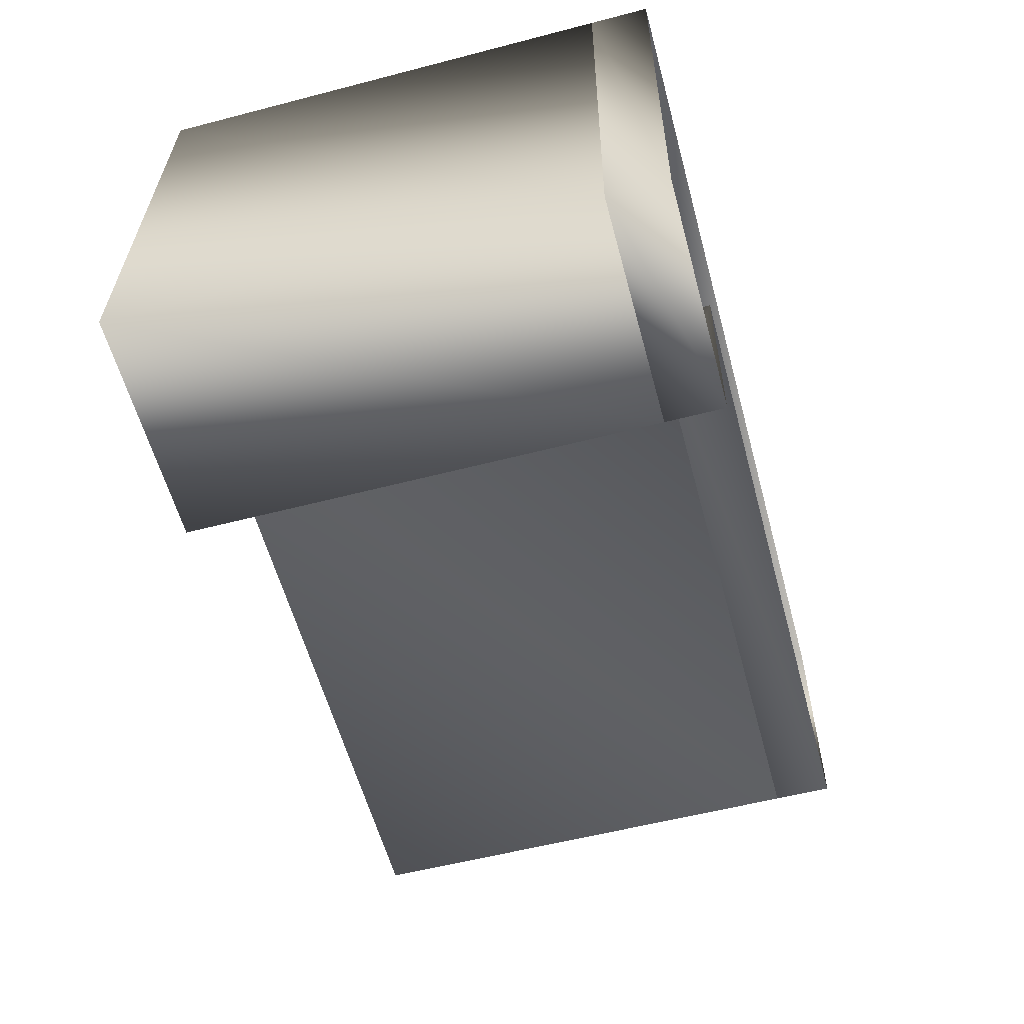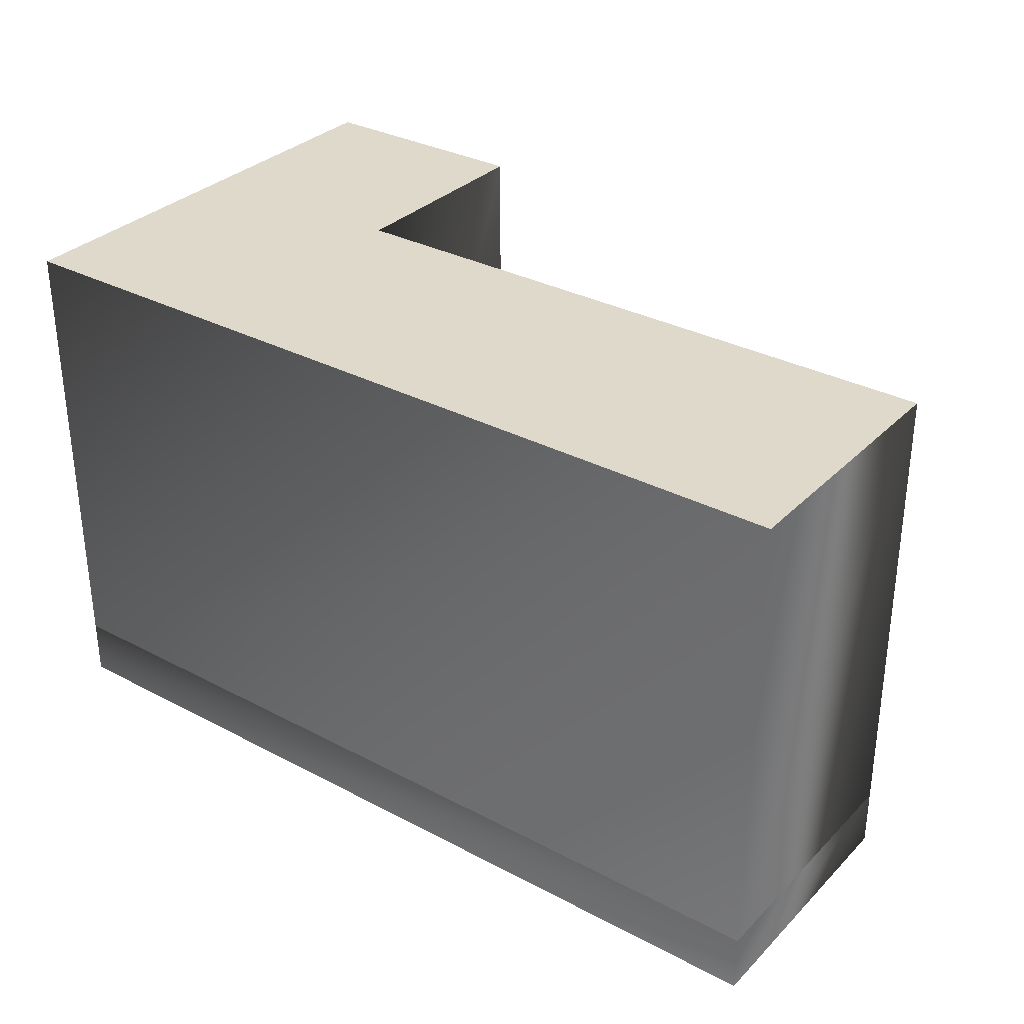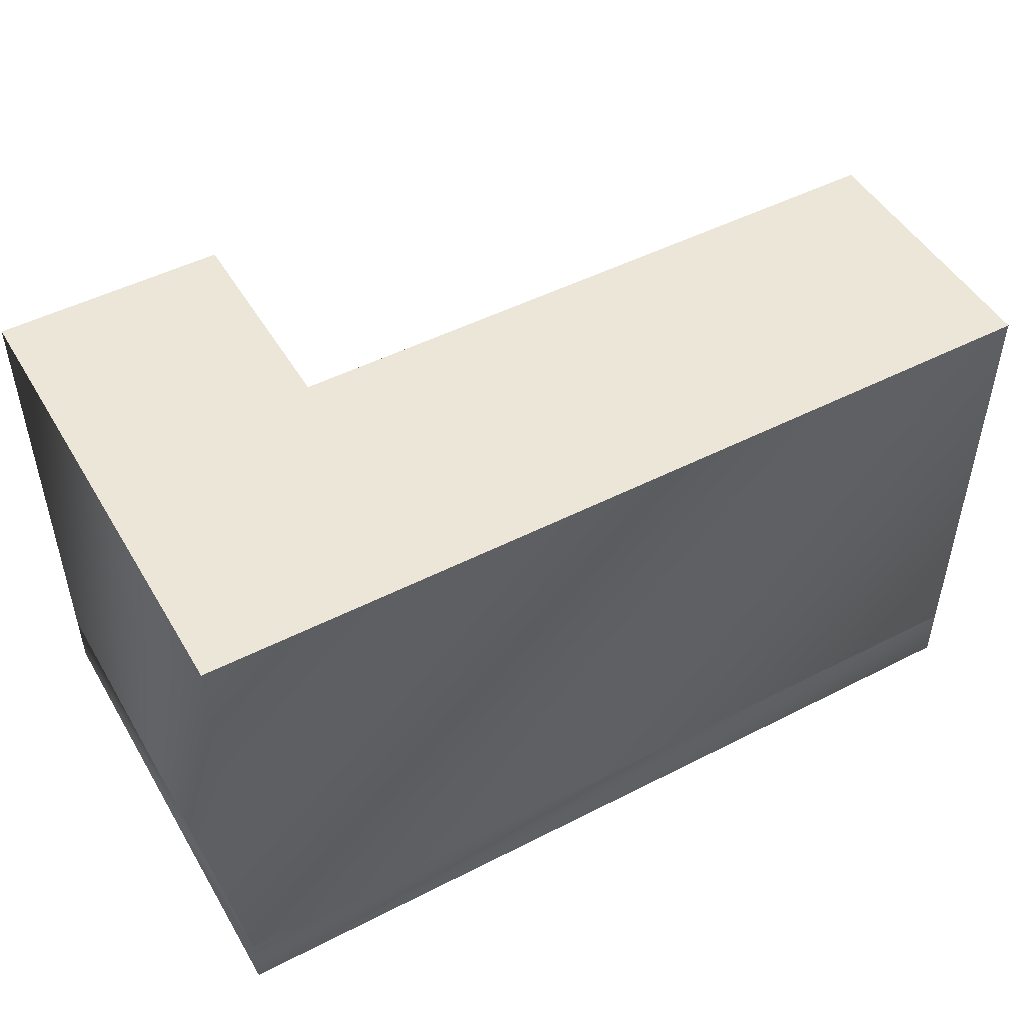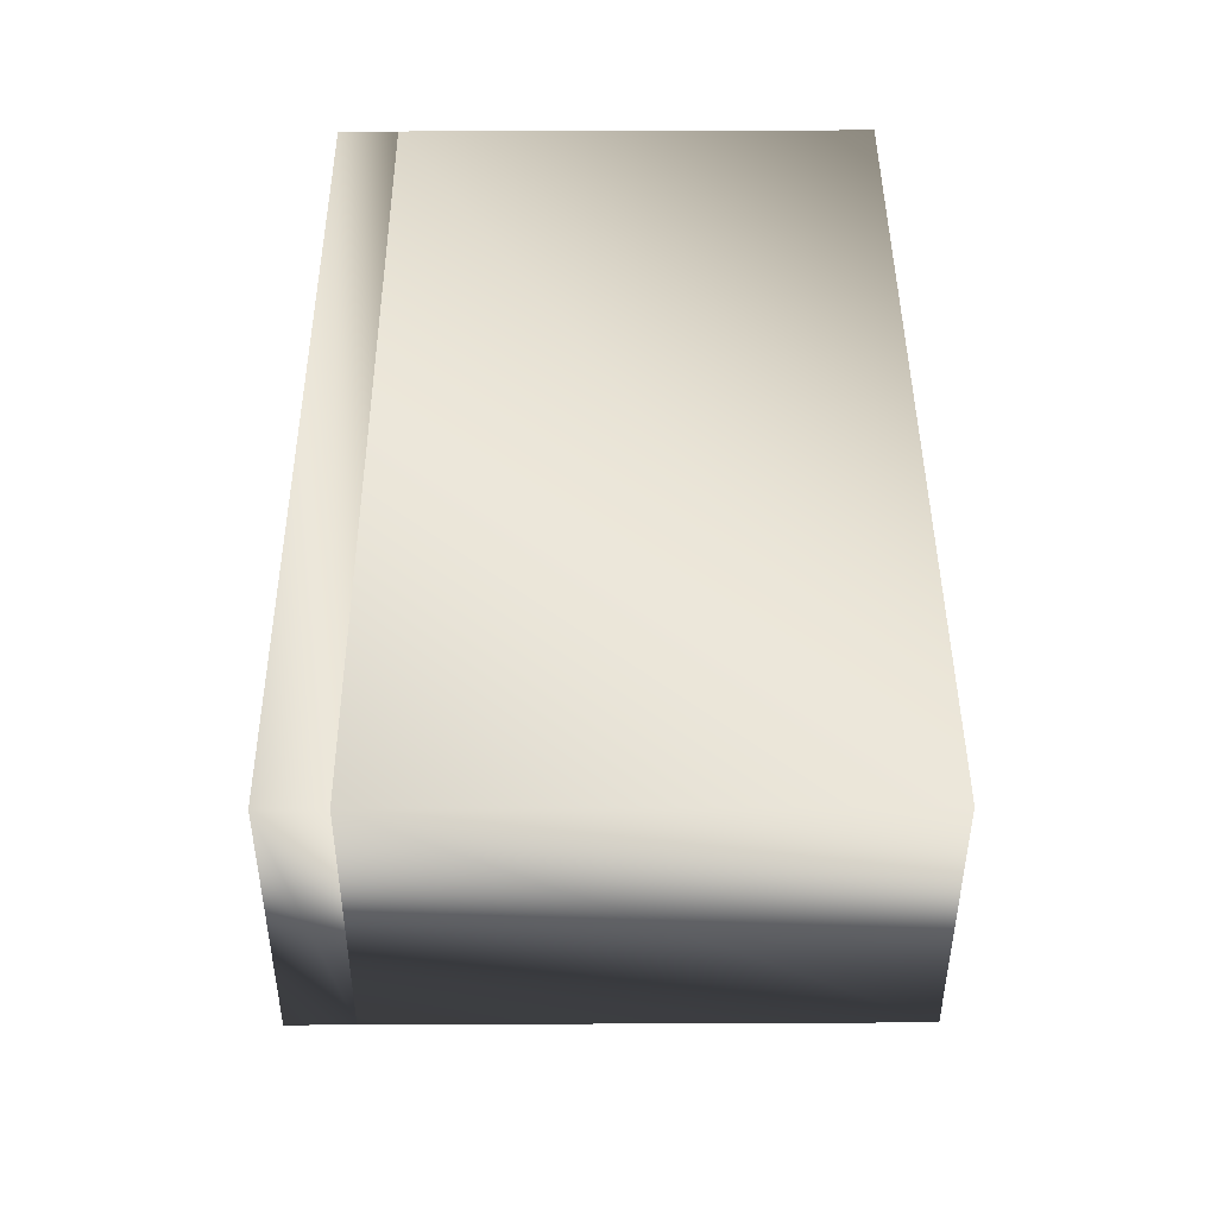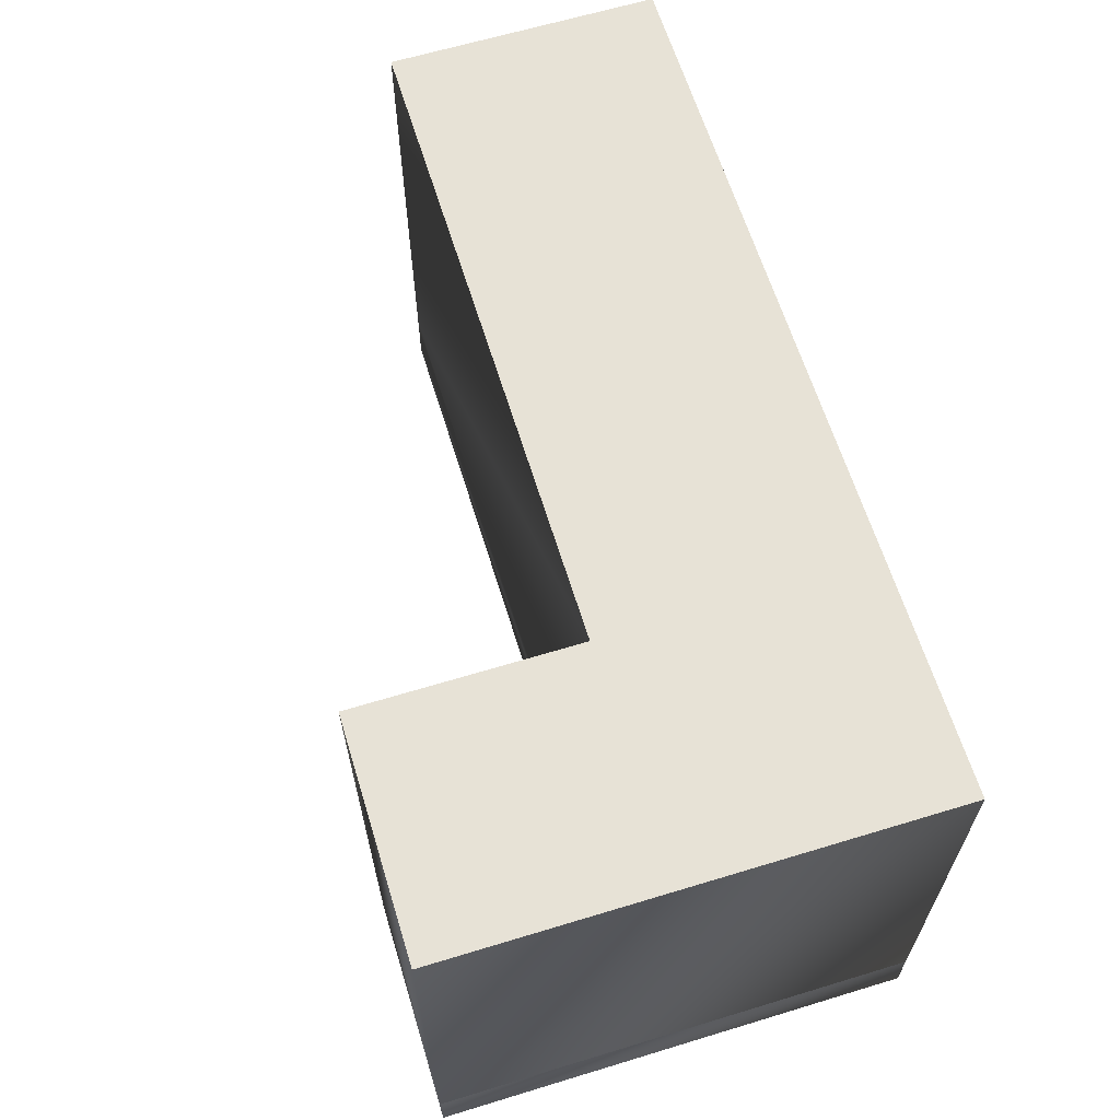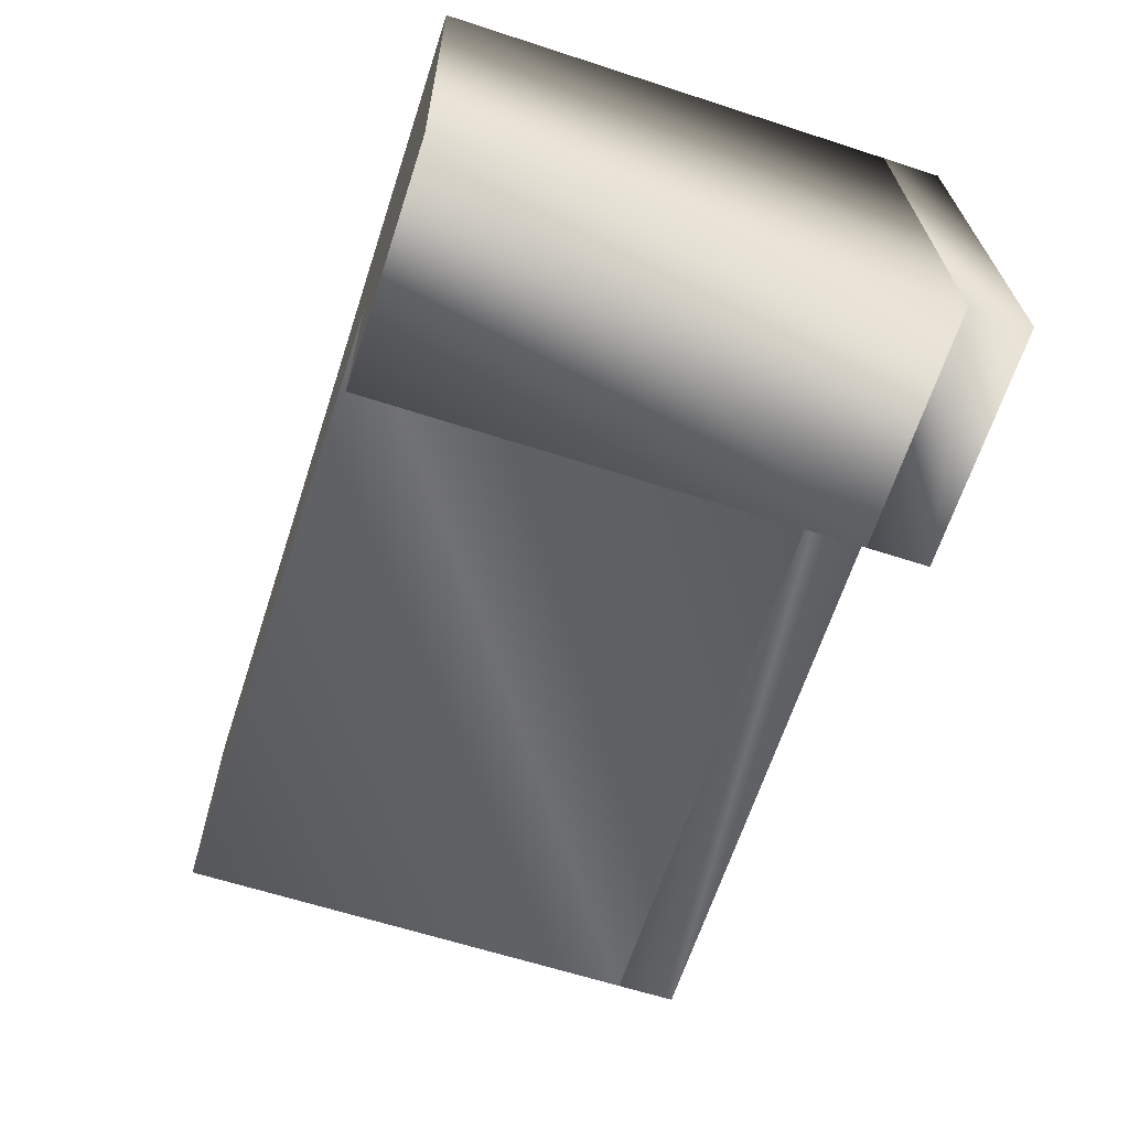
<metadata>
{"format":"obj","ext":"obj","renderer":"f3d","projection":"perspective","resolution":1024,"background":"white","views":[{"elev":-56.6,"azim":105.2,"up":"+Y"},{"elev":32.3,"azim":-141.2,"up":"+Z"},{"elev":49.0,"azim":152.8,"up":"+Z"},{"elev":42.4,"azim":-90.3,"up":"+Y"},{"elev":63.6,"azim":75.3,"up":"+Z"},{"elev":-63.1,"azim":71.8,"up":"+Y"}]}
</metadata>
<code>
g E:/QTworkspace/ProjectOsgQtFrame/tests/CEdata/obj/CE15_YiFuLou.obj_0
o E:/QTworkspace/ProjectOsgQtFrame/tests/CEdata/obj/CE15_YiFuLou.obj_CityEngineMaterial_3_Geometry_0
v 1065 -266.3 0
v 998.8 -269 0
v 998.8 -269 4.5
v 1065 -266.3 4.5
v 998.8 -269 0
v 999.6 -289.2 0
v 999.6 -289.2 4.5
v 998.8 -269 4.5
v 999.6 -289.2 0
v 1048 -287.2 0
v 1048 -287.2 4.5
v 999.6 -289.2 4.5
v 1048 -287.2 0
v 1049 -303.8 0
v 1049 -303.8 4.5
v 1048 -287.2 4.5
v 1049 -303.8 0
v 1066 -303.1 0
v 1066 -303.1 4.5
v 1049 -303.8 4.5
v 1066 -303.1 0
v 1065 -266.3 0
v 1065 -266.3 4.5
v 1066 -303.1 4.5
f 2 3 1
f 3 4 1
f 8 5 7
f 5 6 7
f 24 21 23
f 21 22 23
f 20 17 19
f 17 18 19
f 14 15 13
f 15 16 13
f 10 11 9
f 11 12 9
o E:/QTworkspace/ProjectOsgQtFrame/tests/CEdata/obj/CE15_YiFuLou.obj_CityEngineMaterial_4_Geometry_0
v 1065 -266.3 4.5
v 998.8 -269 4.5
v 998.8 -269 40
v 1065 -266.3 40
v 998.8 -269 4.5
v 999.6 -289.2 4.5
v 999.6 -289.2 40
v 998.8 -269 40
v 999.6 -289.2 4.5
v 1048 -287.2 4.5
v 1048 -287.2 40
v 999.6 -289.2 40
v 1048 -287.2 4.5
v 1049 -303.8 4.5
v 1049 -303.8 40
v 1048 -287.2 40
v 1049 -303.8 4.5
v 1066 -303.1 4.5
v 1066 -303.1 40
v 1049 -303.8 40
v 1066 -303.1 4.5
v 1065 -266.3 4.5
v 1065 -266.3 40
v 1066 -303.1 40
f 26 27 25
f 27 28 25
f 32 29 31
f 29 30 31
f 48 45 47
f 45 46 47
f 44 41 43
f 41 42 43
f 38 39 37
f 39 40 37
f 34 35 33
f 35 36 33
o E:/QTworkspace/ProjectOsgQtFrame/tests/CEdata/obj/CE15_YiFuLou.obj_CityEngineMaterial_5_Geometry_0
v 1065 -266.3 40
v 998.8 -269 40
v 999.6 -289.2 40
v 1048 -287.2 40
v 1049 -303.8 40
v 1066 -303.1 40
f 50 51 49
f 51 52 49
f 49 52 53
f 49 53 54

</code>
